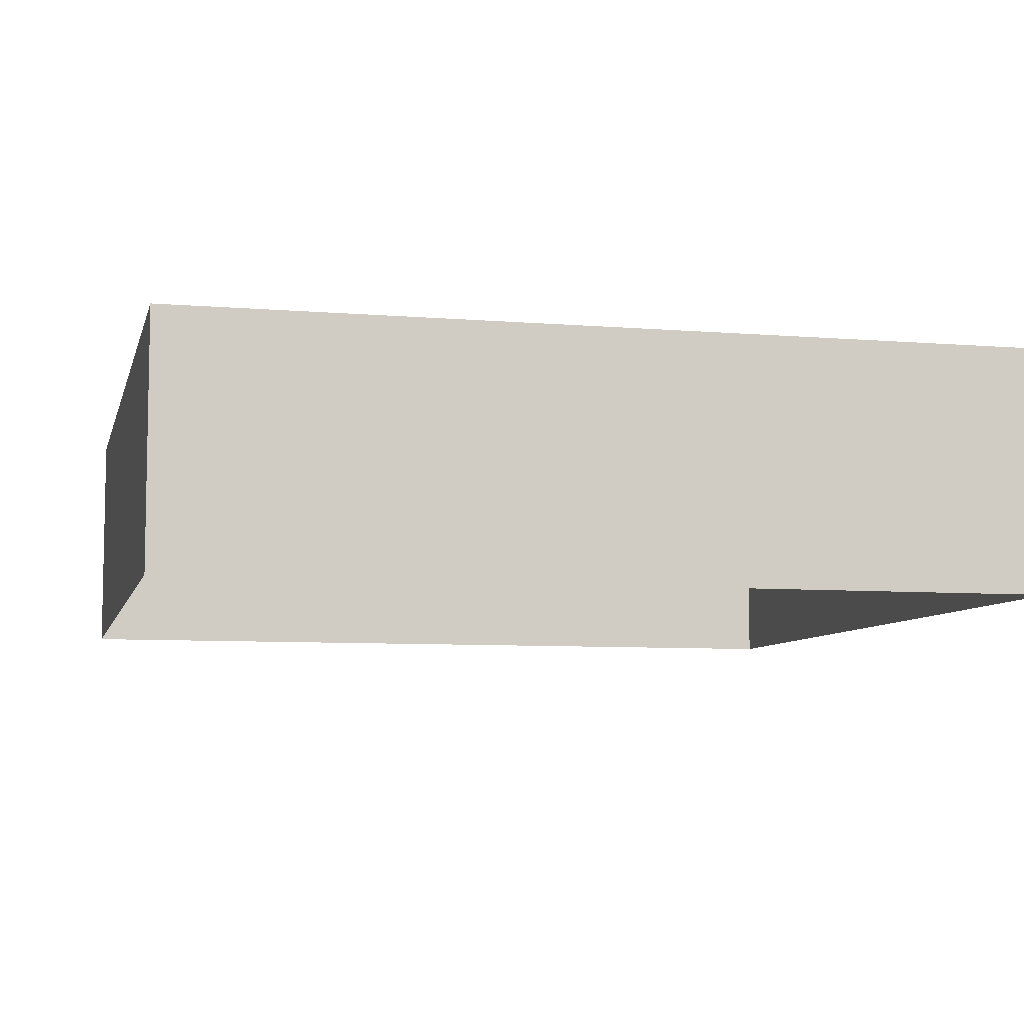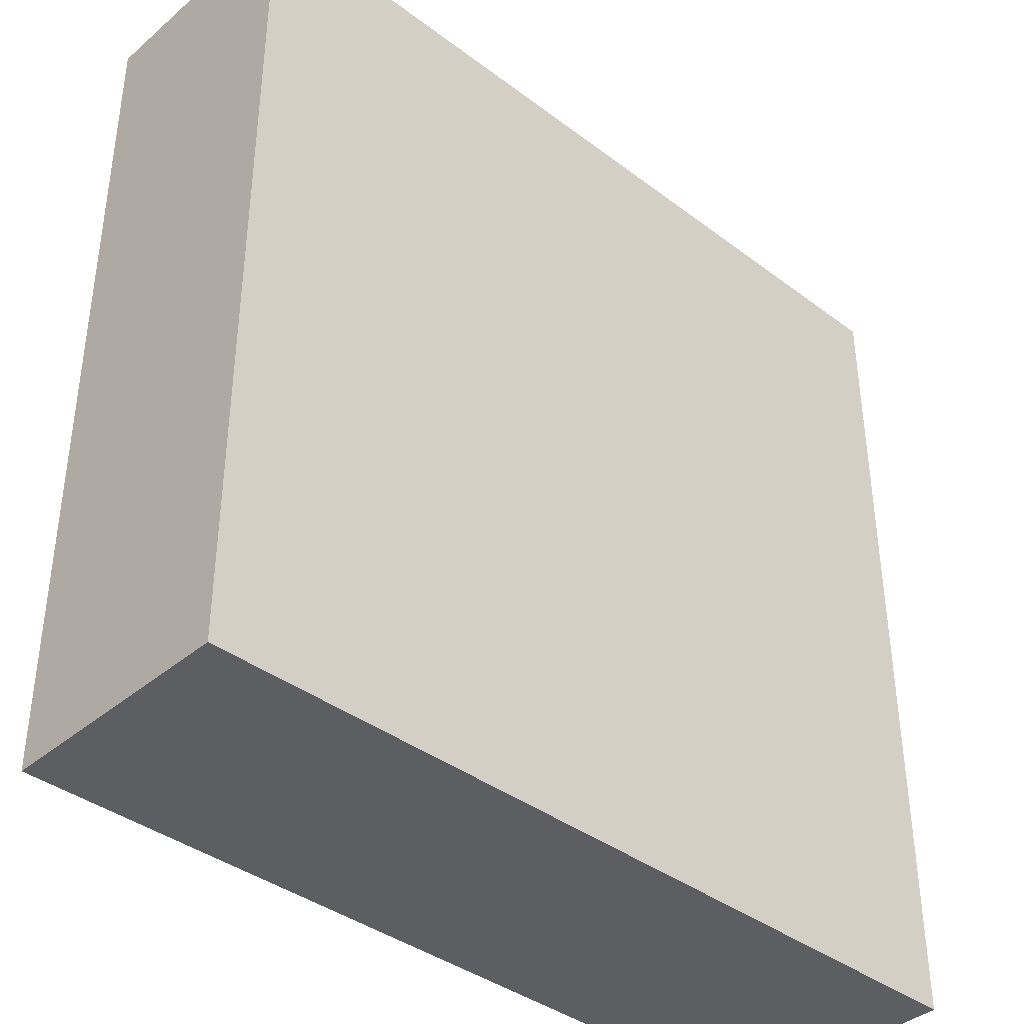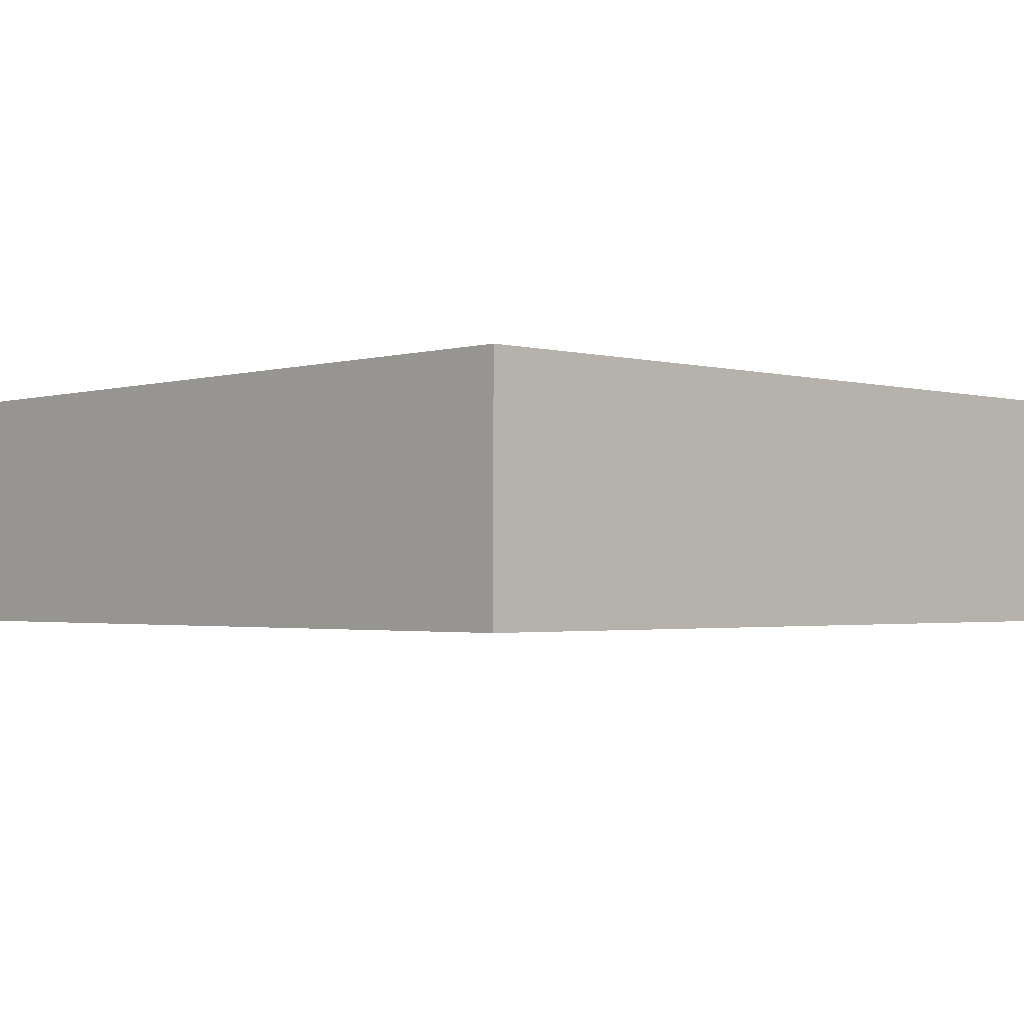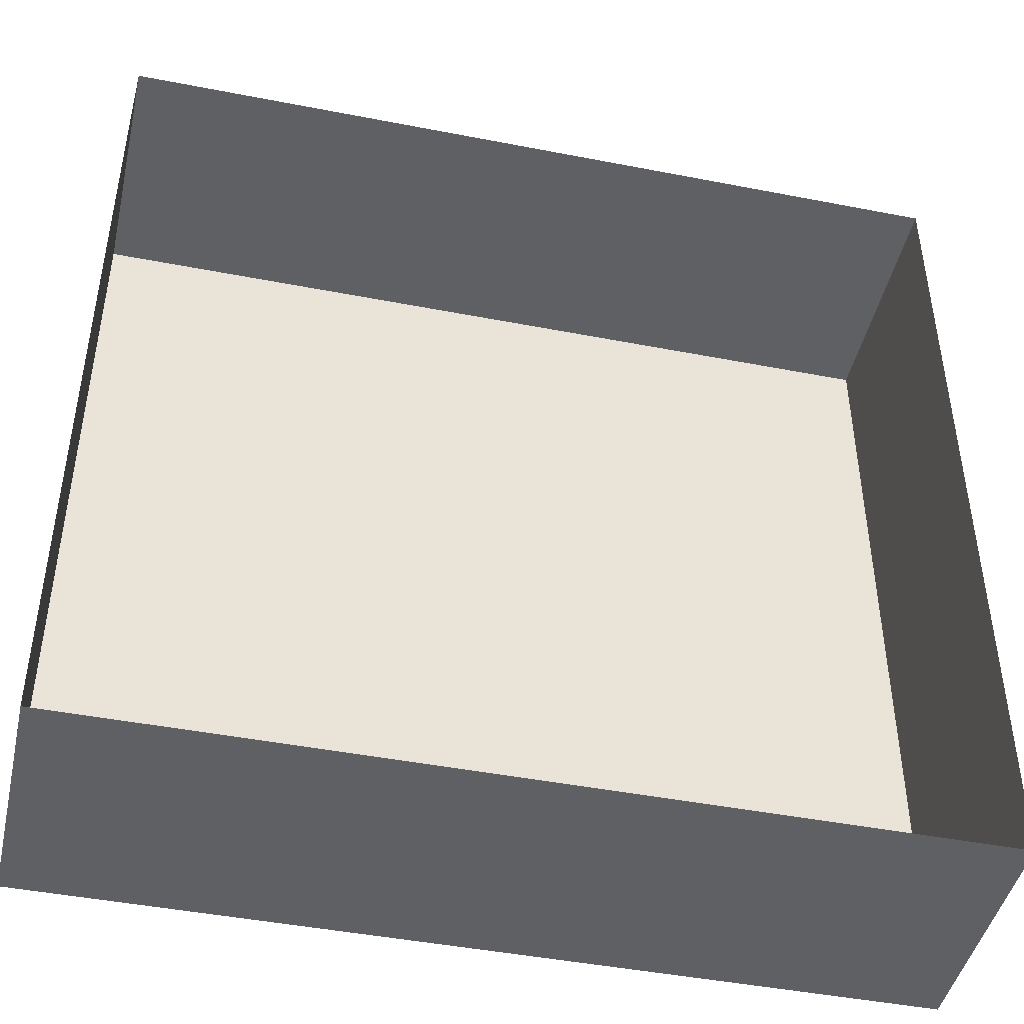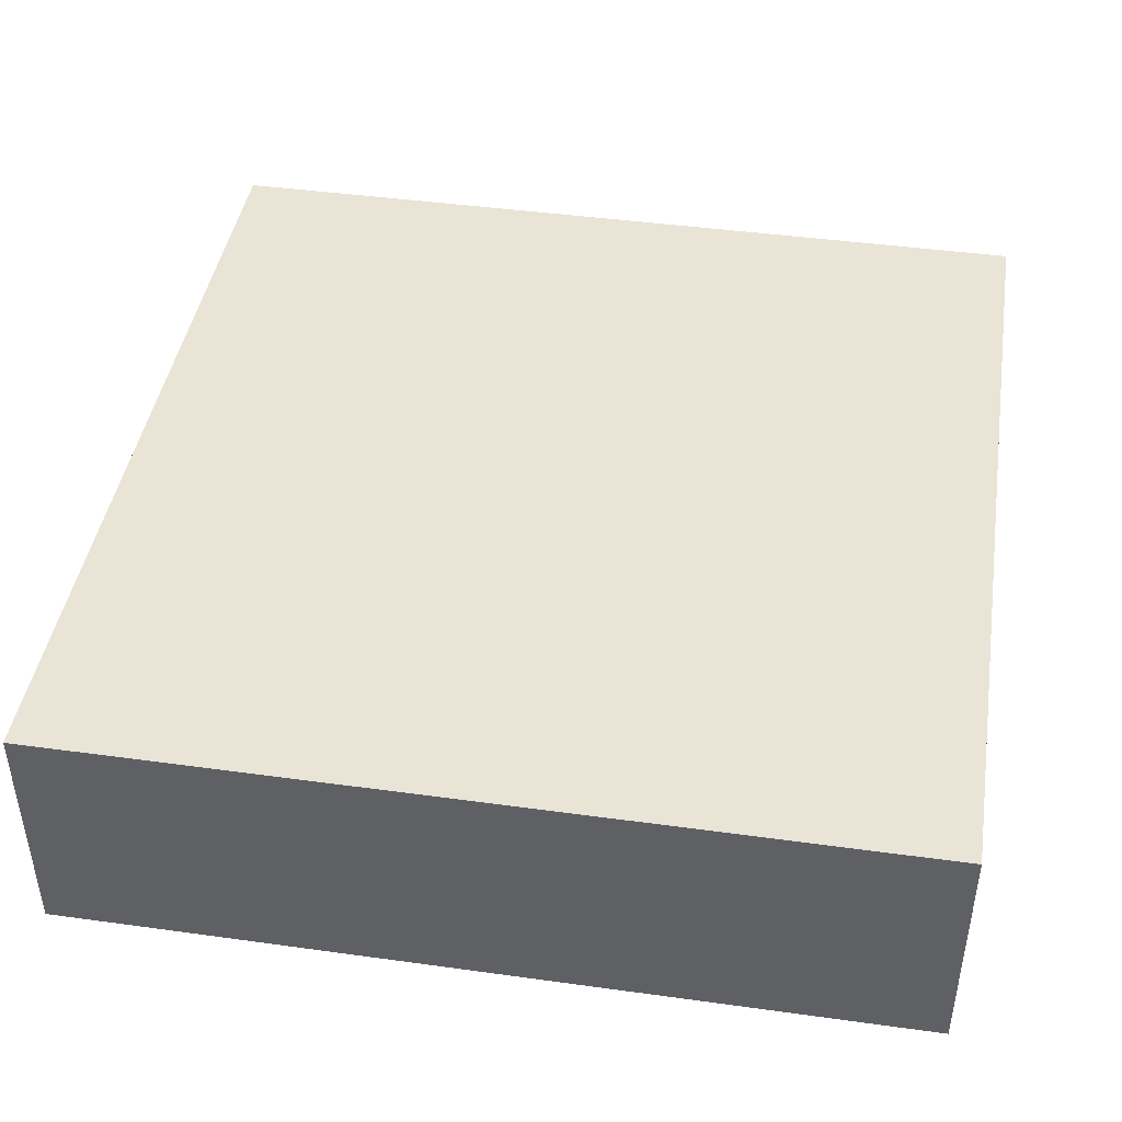
<metadata>
{"format":"obj","ext":"obj","renderer":"f3d","projection":"perspective","resolution":1024,"background":"white","views":[{"elev":-7.3,"azim":-103.3,"up":"+Y"},{"elev":-38.9,"azim":136.7,"up":"+Z"},{"elev":-1.9,"azim":46.1,"up":"+Y"},{"elev":-45.2,"azim":-12.7,"up":"+Z"},{"elev":43.7,"azim":9.2,"up":"+Y"}]}
</metadata>
<code>
o #ID859
v -0.05936 0.005461 0.01255
v -0.05936 0.02508 0.0823
v -0.05936 0.005461 0.0823
v -0.05936 0.02508 0.01255
v -0.05936 0.02508 0.01255
v -0.05936 0.005461 0.01255
v -0.05936 0.02508 0.0823
v -0.05936 0.005461 0.0823
v -0.1282 0.02508 0.01255
v -0.05936 0.005461 0.01255
v -0.1282 0.005461 0.01255
v -0.05936 0.02508 0.01255
v -0.05936 0.02508 0.01255
v -0.1282 0.02508 0.01255
v -0.05936 0.005461 0.01255
v -0.1282 0.005461 0.01255
v -0.05936 0.02508 0.0823
v -0.1282 0.02508 0.01255
v -0.1282 0.02508 0.0823
v -0.05936 0.02508 0.01255
v -0.05936 0.02508 0.01255
v -0.05936 0.02508 0.0823
v -0.1282 0.02508 0.01255
v -0.1282 0.02508 0.0823
v -0.05936 0.02508 0.0823
v -0.1282 0.005461 0.0823
v -0.05936 0.005461 0.0823
v -0.1282 0.02508 0.0823
v -0.1282 0.02508 0.0823
v -0.05936 0.02508 0.0823
v -0.1282 0.005461 0.0823
v -0.05936 0.005461 0.0823
v -0.1282 0.02508 0.01255
v -0.1282 0.005461 0.0823
v -0.1282 0.02508 0.0823
v -0.1282 0.005461 0.01255
v -0.1282 0.005461 0.01255
v -0.1282 0.02508 0.01255
v -0.1282 0.005461 0.0823
v -0.1282 0.02508 0.0823
f 1 2 3
f 2 1 4
f 5 6 7
f 8 7 6
f 9 10 11
f 10 9 12
f 13 14 15
f 16 15 14
f 17 18 19
f 18 17 20
f 21 22 23
f 24 23 22
f 25 26 27
f 26 25 28
f 29 30 31
f 32 31 30
f 33 34 35
f 34 33 36
f 37 38 39
f 40 39 38

</code>
